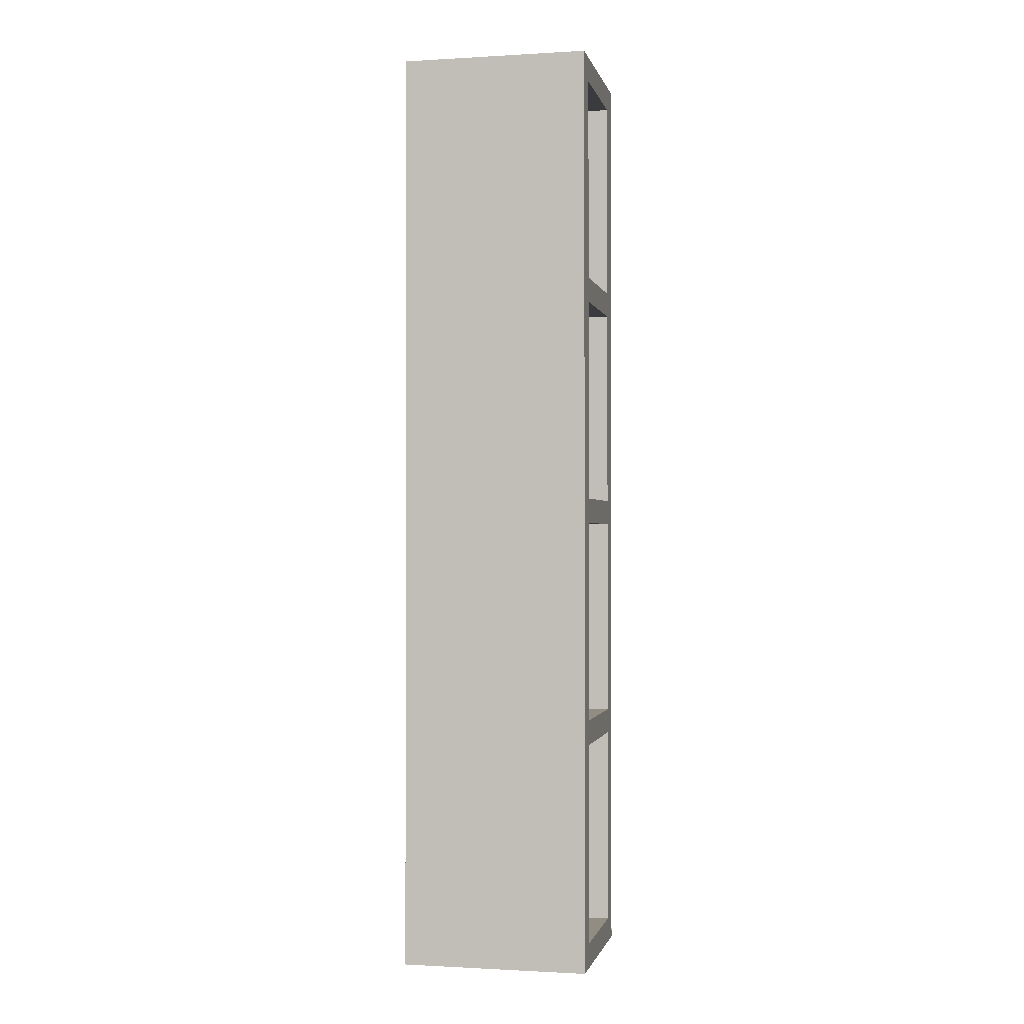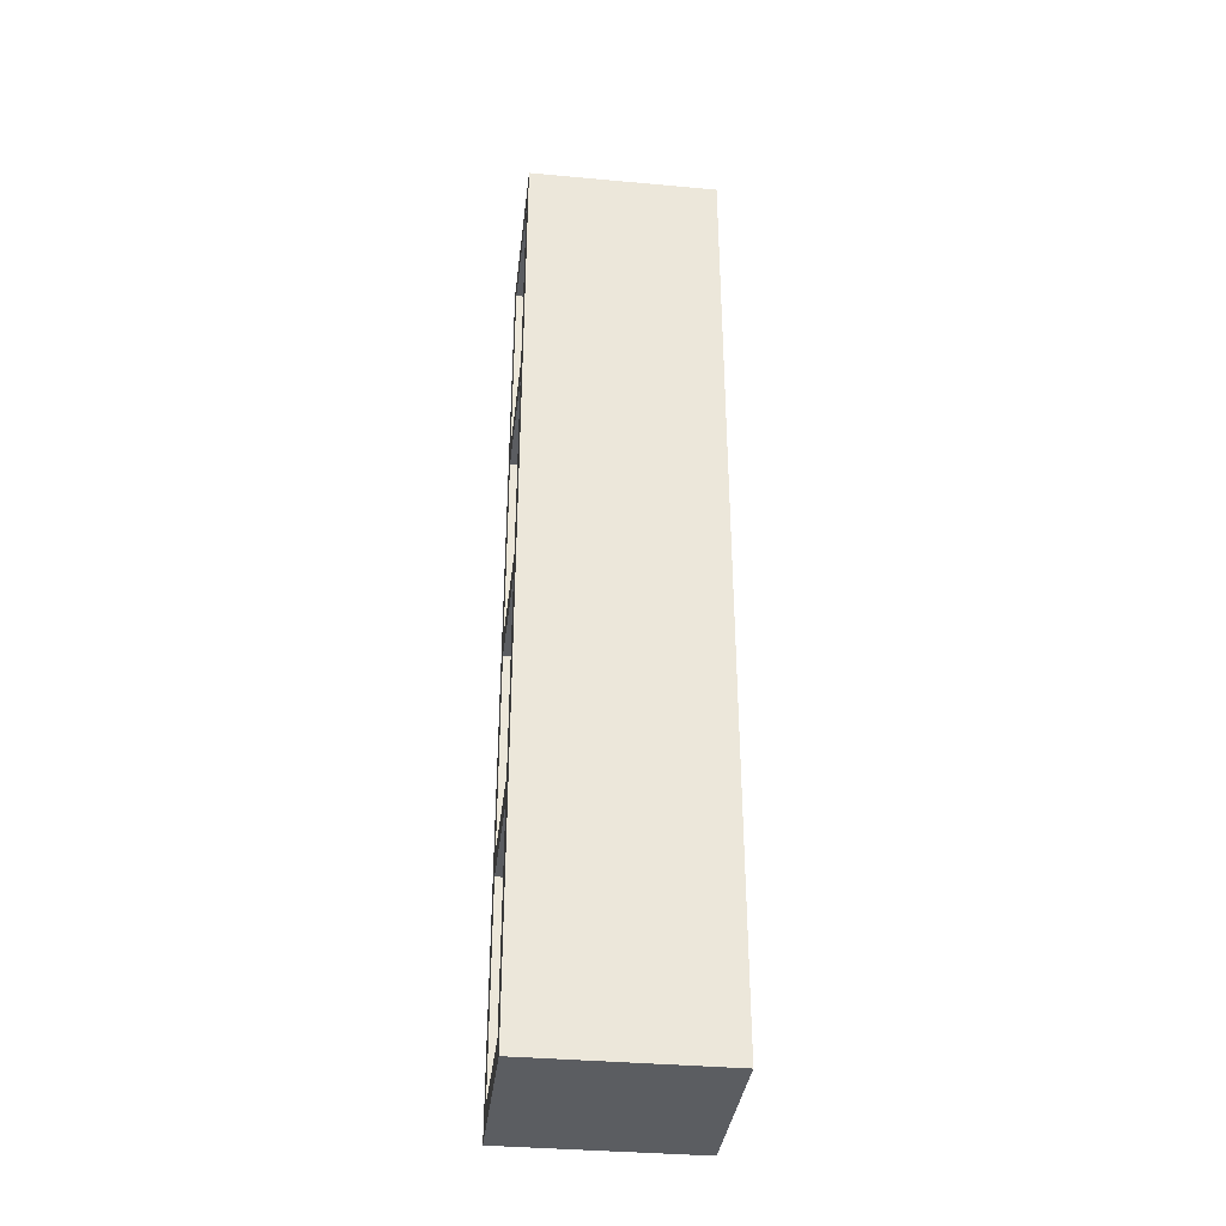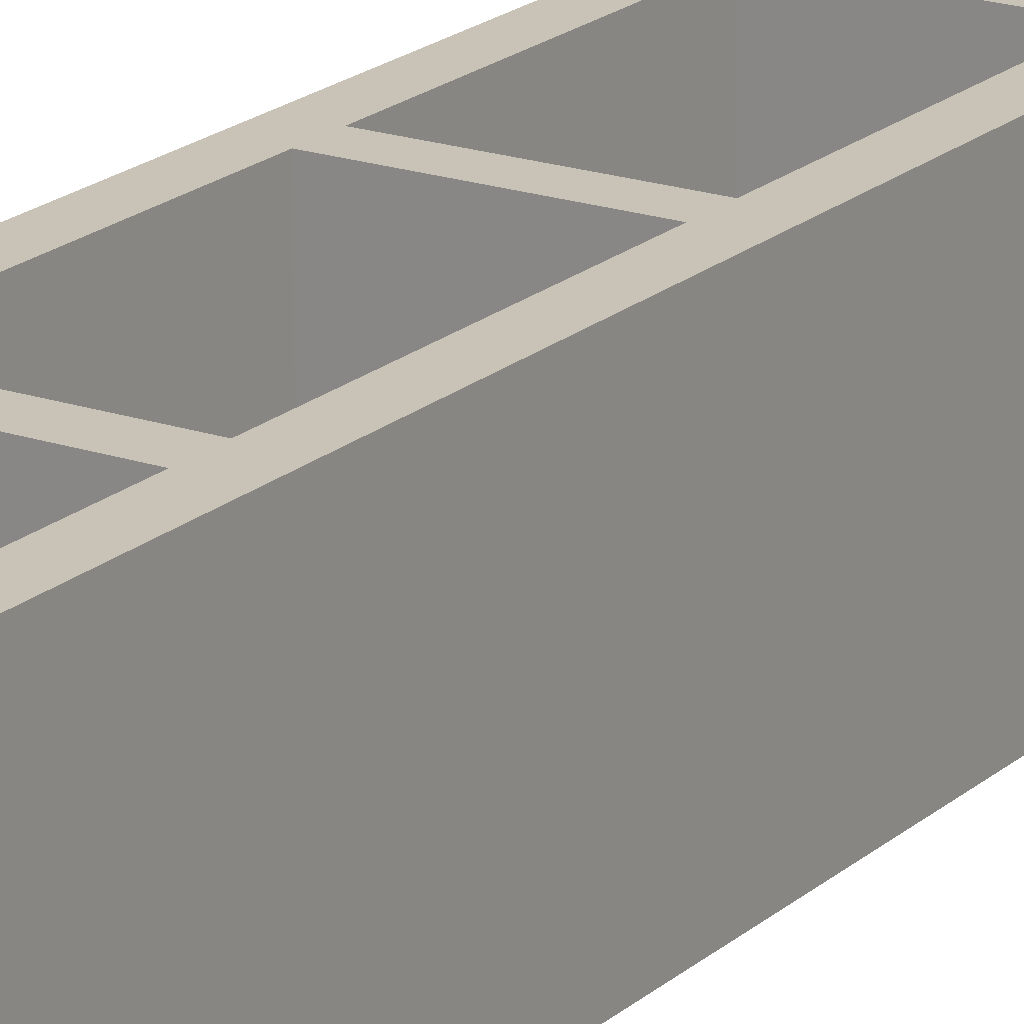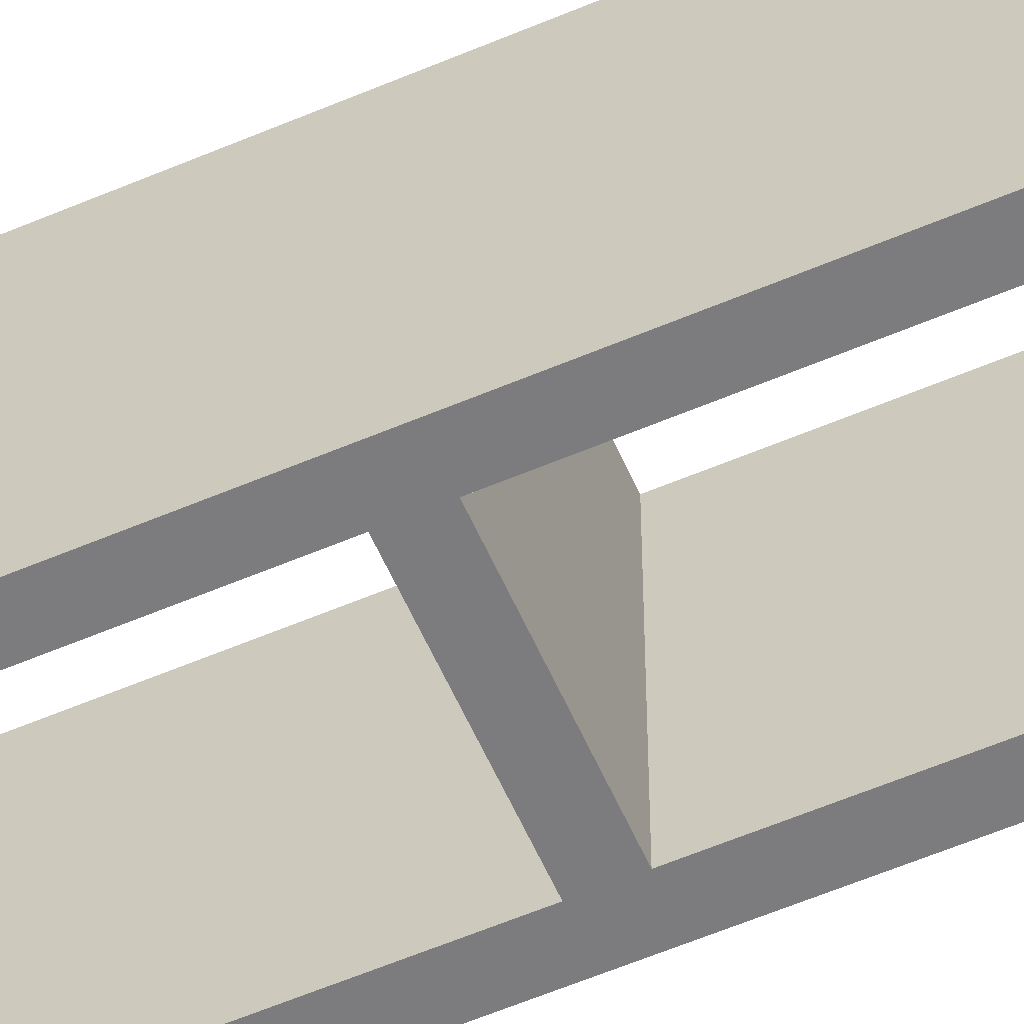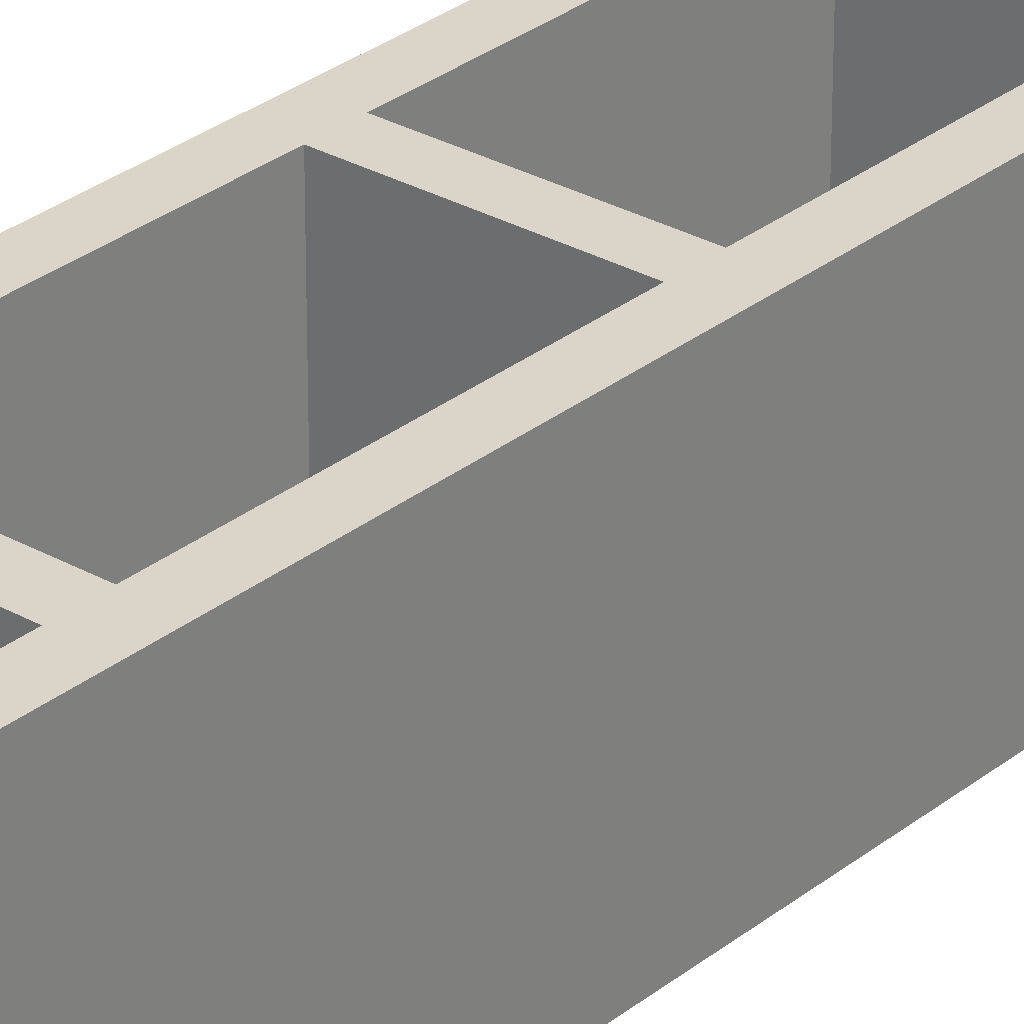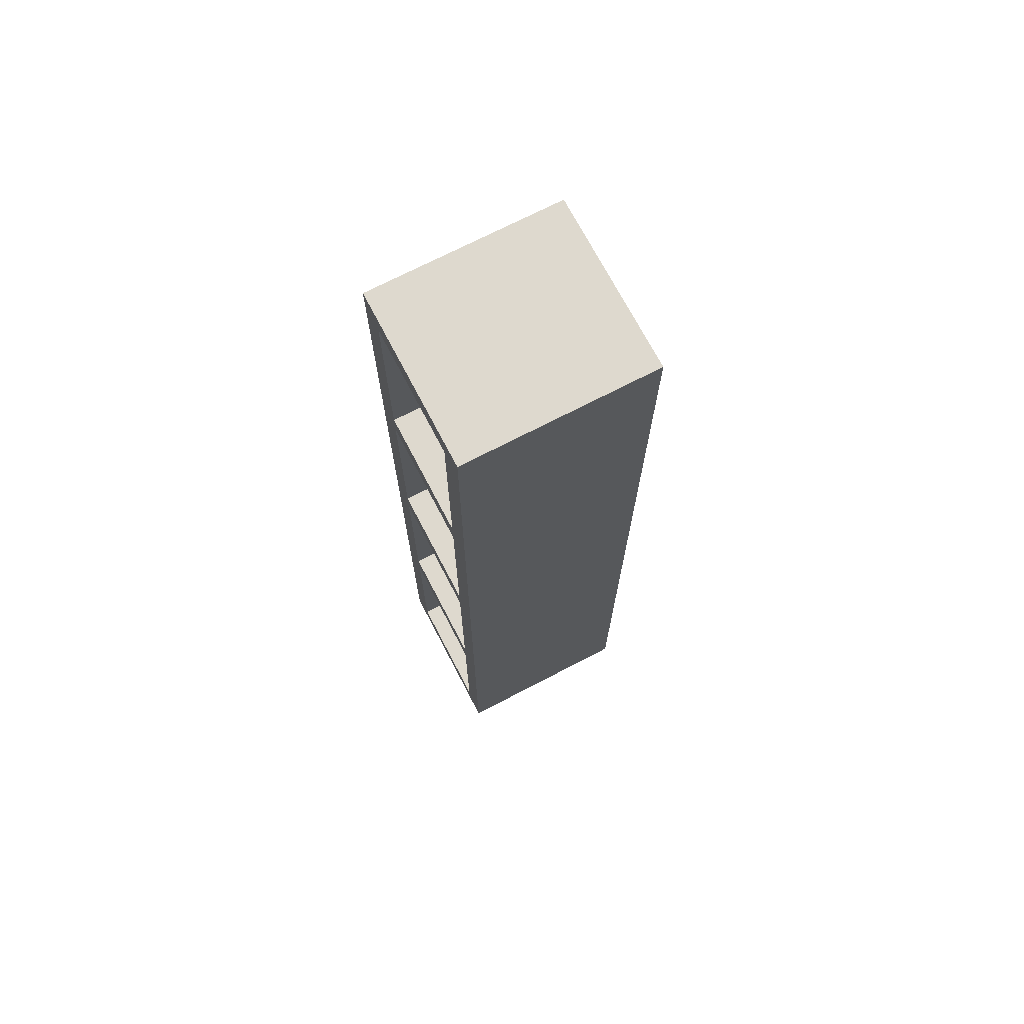
<metadata>
{"format":"obj","ext":"obj","renderer":"f3d","projection":"perspective","resolution":1024,"background":"white","views":[{"elev":-1.0,"azim":-77.8,"up":"+Y"},{"elev":-35.9,"azim":-96.8,"up":"+Y"},{"elev":19.5,"azim":32.8,"up":"+Z"},{"elev":-58.9,"azim":113.7,"up":"+Z"},{"elev":29.1,"azim":40.3,"up":"+Z"},{"elev":71.4,"azim":-117.5,"up":"+Y"}]}
</metadata>
<code>
g Mesh1 Lack_Wall_Bookcase_Thin___W1 Model
v 26.02 2 -8.682
v 16.27 2 -23.68
v 16.27 2 -8.682
f 1 2 3
v 26.02 2 -23.68
f 2 1 4
v 26.02 0 -8.682
f 4 5 1
v 26.02 0 -23.68
f 5 4 6
f 6 2 4
v 16.27 0 -23.68
f 2 6 7
v 16.27 0 -8.682
f 6 8 7
f 8 6 5
v 28.02 0 -23.68
f 9 5 6
v 28.02 0 -8.682
f 5 9 10
v 28.02 74.75 -8.682
f 9 11 10
v 28.02 74.75 -23.68
f 11 9 12
f 9 4 12
f 4 9 6
v 26.02 18.19 -23.68
f 12 4 13
f 1 13 4
v 26.02 18.19 -8.682
f 13 1 14
f 1 11 14
f 5 11 1
f 11 5 10
f 1 8 5
f 8 1 3
f 7 3 8
f 3 7 2
v 14.27 74.75 -23.68
f 7 15 2
v 14.27 0 -23.68
f 15 7 16
v 14.27 0 -8.682
f 7 17 16
f 17 7 8
f 3 17 8
v 14.27 74.75 -8.682
f 17 3 18
v 16.27 18.19 -8.682
f 18 3 19
f 2 19 3
v 16.27 18.19 -23.68
f 19 2 20
f 2 15 20
v 16.27 20.19 -23.68
f 20 15 21
v 16.27 36.38 -23.68
f 21 15 22
v 16.27 38.38 -23.68
f 22 15 23
v 16.27 54.56 -23.68
f 23 15 24
v 16.27 56.56 -23.68
f 24 15 25
v 16.27 72.75 -23.68
f 25 15 26
v 16.27 74.75 -23.68
f 26 15 27
v 16.27 74.75 -8.682
f 15 28 27
f 28 15 18
f 15 17 18
f 17 15 16
v 16.27 72.75 -8.682
f 18 29 28
v 16.27 56.56 -8.682
f 18 30 29
v 16.27 54.56 -8.682
f 18 31 30
v 16.27 38.38 -8.682
f 18 32 31
v 16.27 36.38 -8.682
f 18 33 32
v 16.27 20.19 -8.682
f 18 34 33
f 18 19 34
f 21 19 34
f 19 21 20
f 21 13 20
v 26.02 20.19 -23.68
f 13 21 35
v 26.02 20.19 -8.682
f 21 36 35
f 36 21 34
f 21 33 34
f 33 21 22
v 26.02 36.38 -23.68
f 37 33 22
v 26.02 36.38 -8.682
f 33 37 38
v 26.02 38.38 -8.682
f 37 39 38
v 26.02 38.38 -23.68
f 39 37 40
f 37 23 40
f 23 37 22
f 33 23 22
f 23 33 32
f 33 39 32
f 39 33 38
f 38 11 39
f 36 11 38
f 14 11 36
f 36 19 14
f 19 36 34
f 19 13 14
f 13 19 20
f 13 36 14
f 36 13 35
f 12 13 35
f 12 35 37
f 36 37 35
f 37 36 38
f 12 37 40
v 26.02 54.56 -23.68
f 12 40 41
f 39 41 40
v 26.02 54.56 -8.682
f 41 39 42
f 39 11 42
v 26.02 56.56 -8.682
f 42 11 43
v 26.02 72.75 -8.682
f 43 11 44
v 26.02 74.75 -8.682
f 44 11 45
v 26.02 74.75 -23.68
f 11 46 45
f 46 11 12
v 26.02 72.75 -23.68
f 12 47 46
v 26.02 56.56 -23.68
f 12 48 47
f 12 41 48
f 43 41 48
f 41 43 42
f 43 31 42
f 31 43 30
f 43 25 30
f 25 43 48
f 43 47 48
f 47 43 44
f 29 47 44
f 47 29 26
f 26 28 29
f 28 26 27
f 27 47 26
f 47 27 46
f 27 45 46
f 45 27 28
f 29 45 28
f 45 29 44
f 46 44 45
f 44 46 47
f 29 25 26
f 25 29 30
f 25 31 30
f 31 25 24
f 25 41 24
f 41 25 48
f 41 31 24
f 31 41 42
f 31 23 24
f 23 31 32
f 39 23 32
f 23 39 40

</code>
